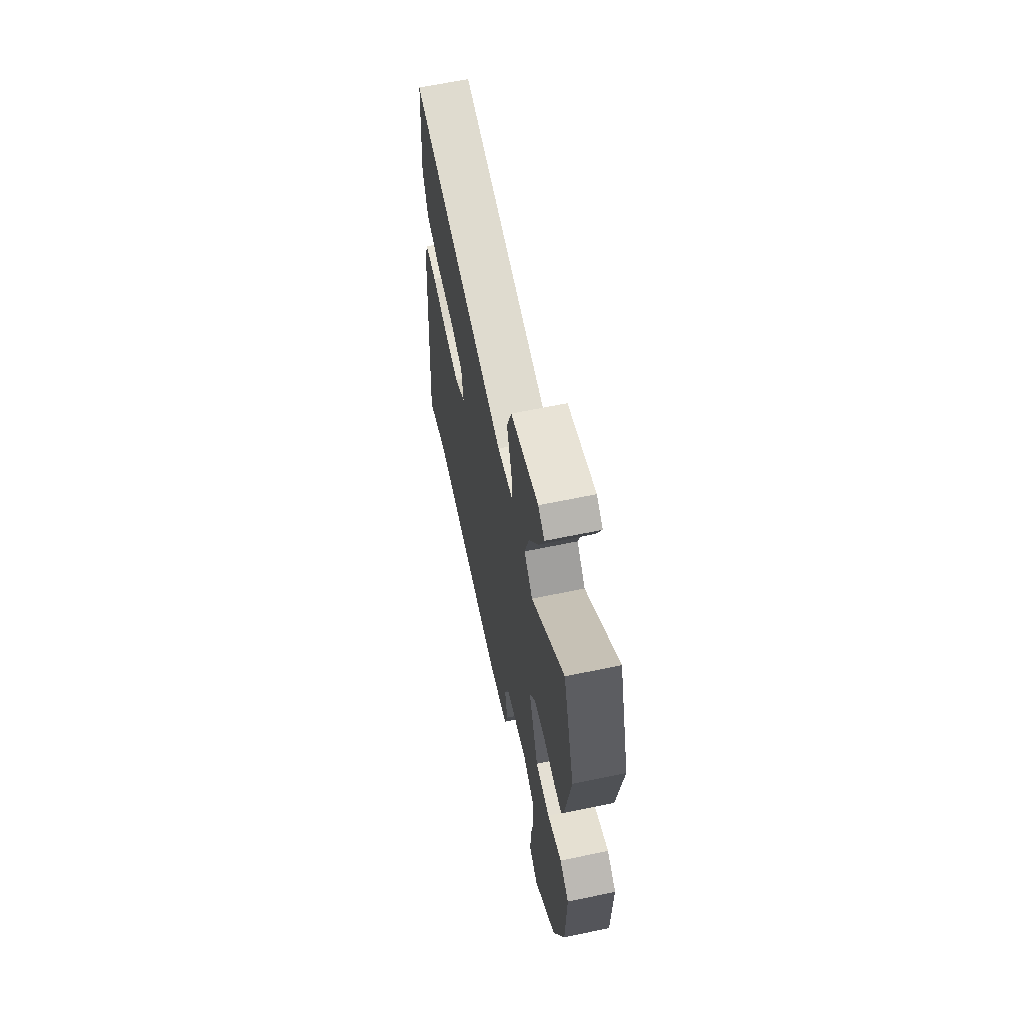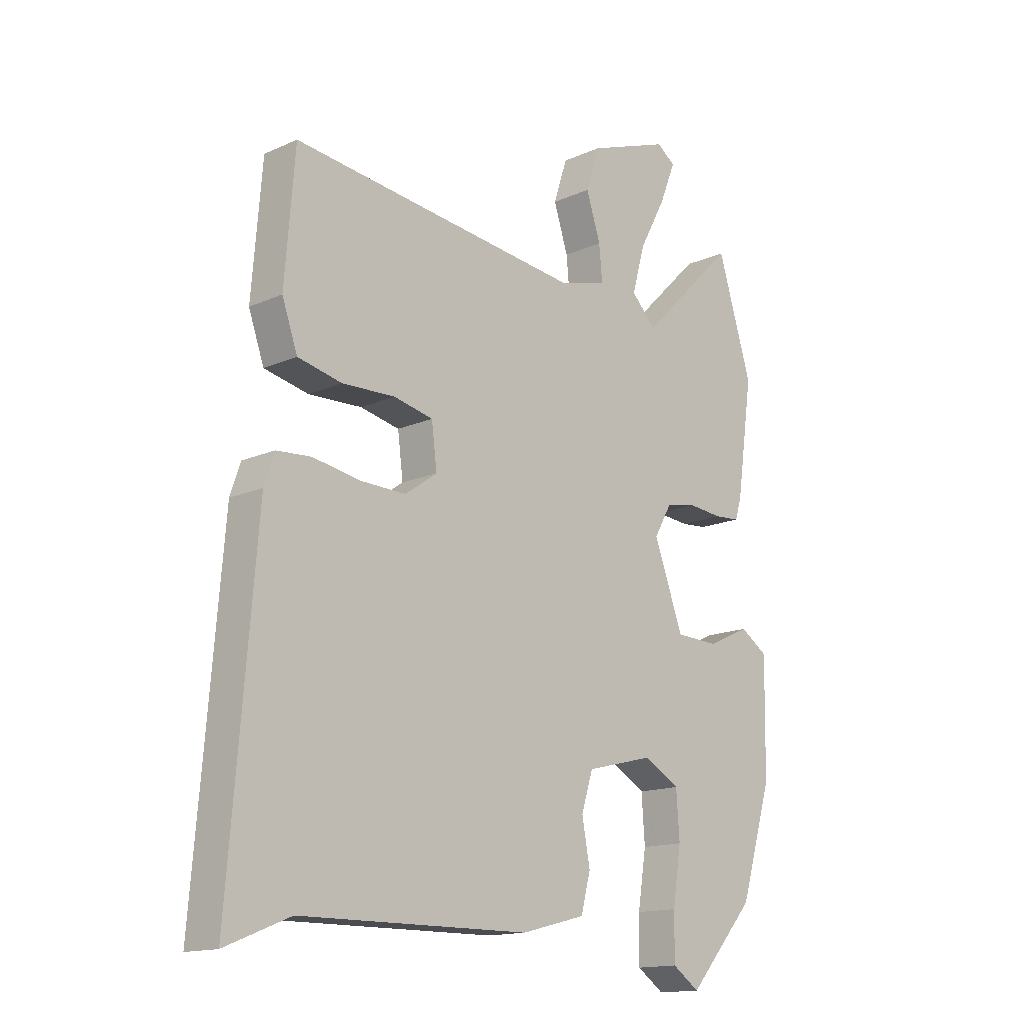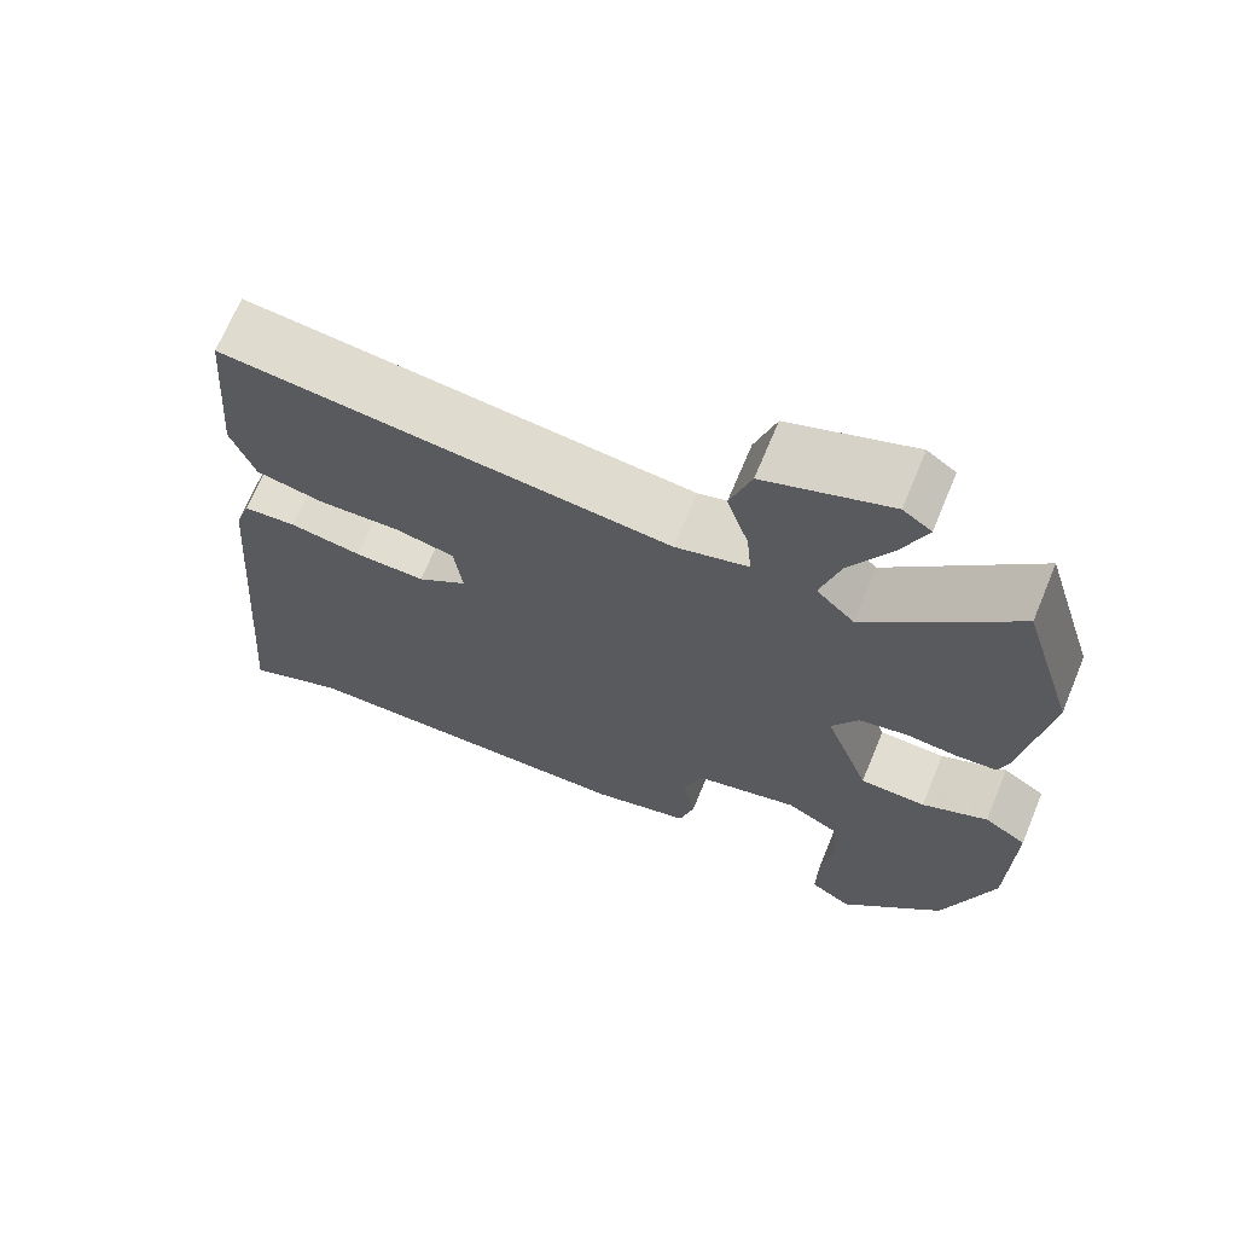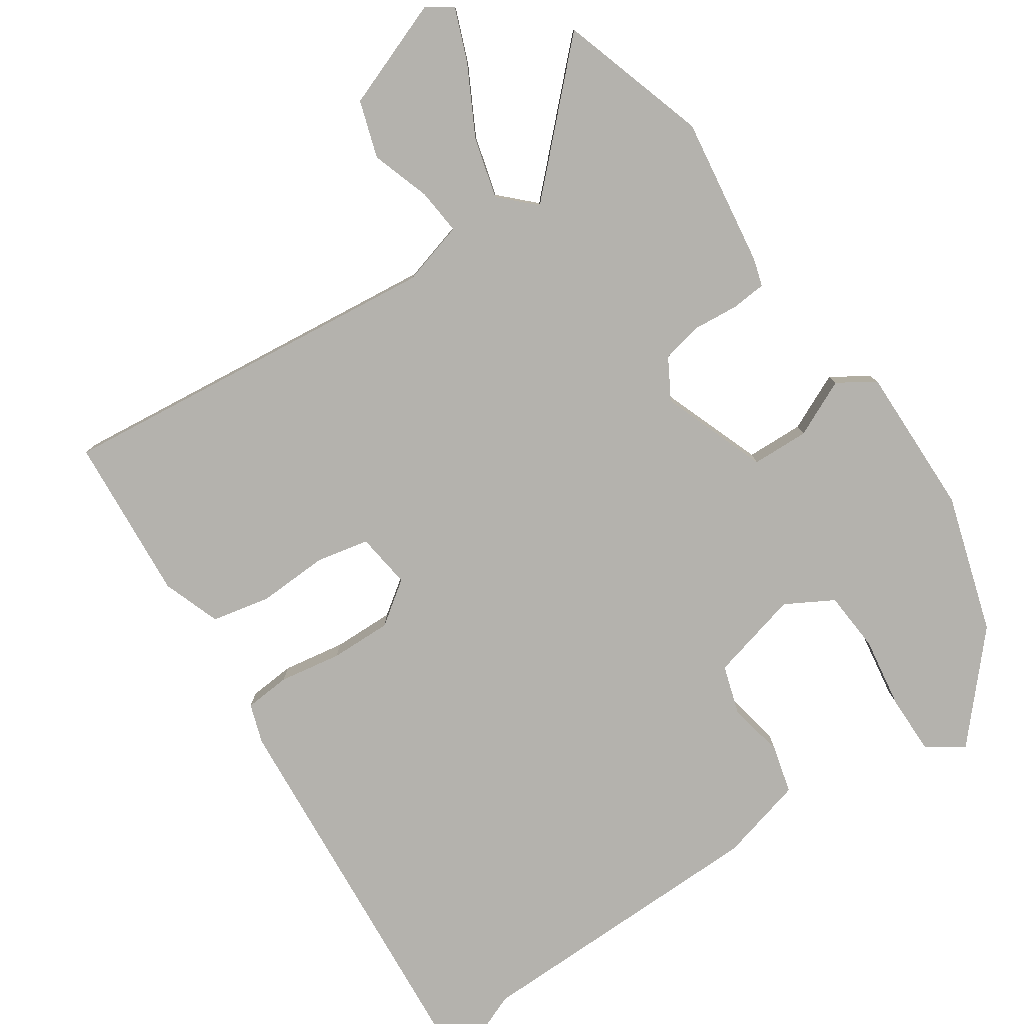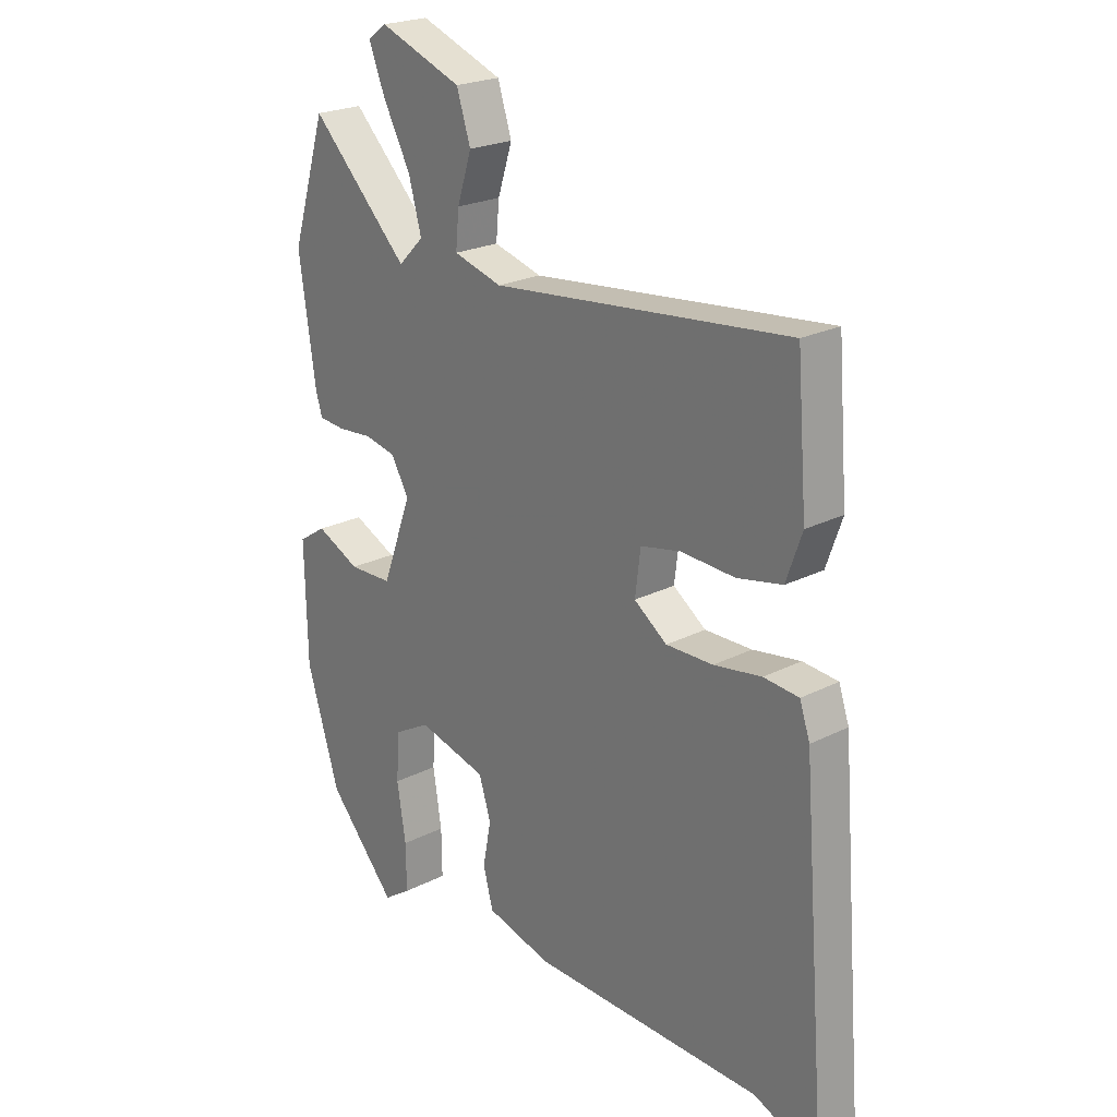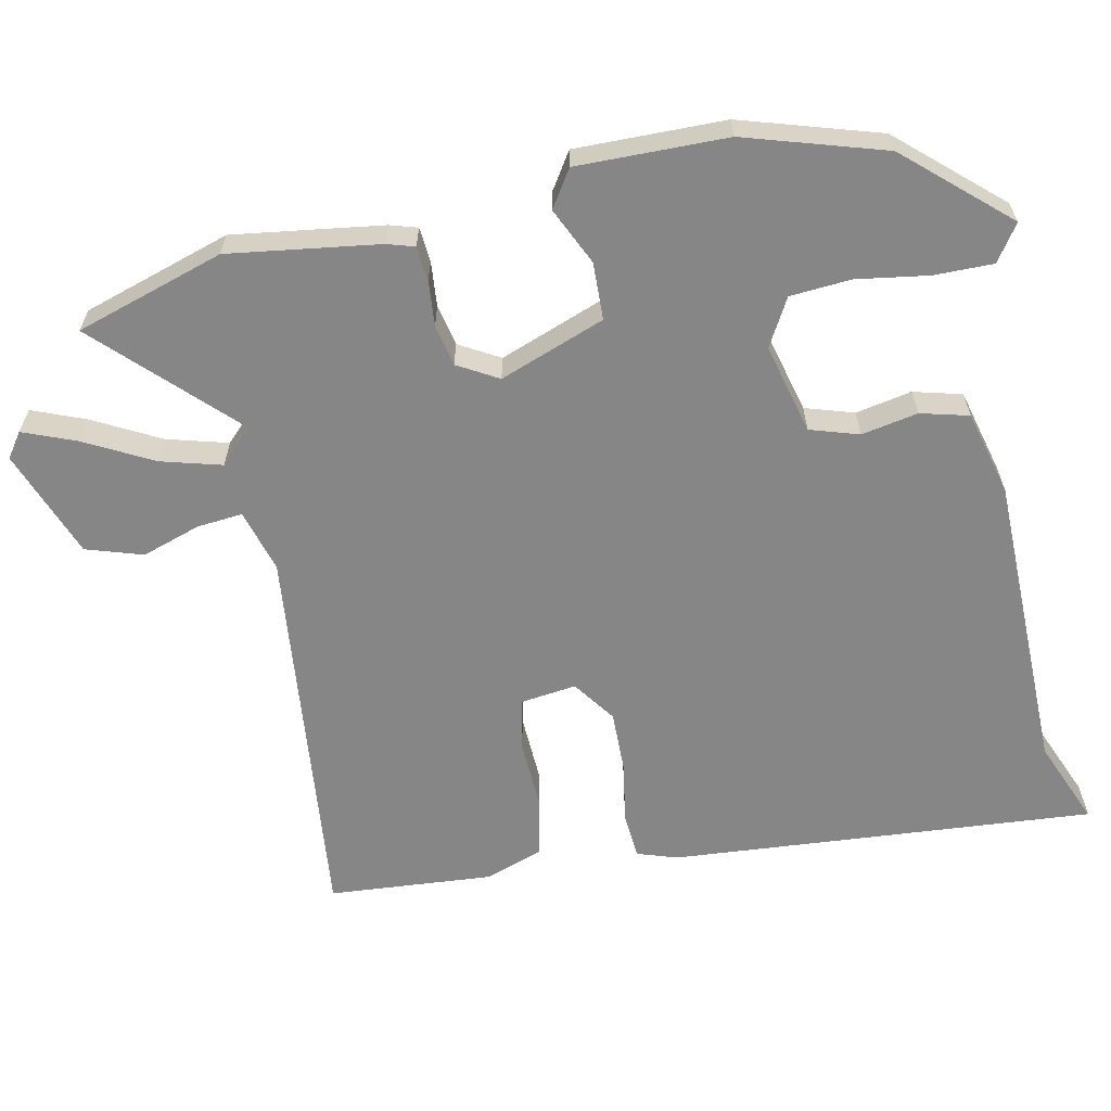
<metadata>
{"format":"obj","ext":"obj","renderer":"f3d","projection":"perspective","resolution":1024,"background":"white","views":[{"elev":64.6,"azim":78.2,"up":"+Z"},{"elev":-15.1,"azim":-46.4,"up":"+Z"},{"elev":68.6,"azim":22.5,"up":"+Z"},{"elev":-79.5,"azim":34.3,"up":"+Y"},{"elev":22.9,"azim":-130.8,"up":"+Z"},{"elev":-62.0,"azim":102.0,"up":"+Y"}]}
</metadata>
<code>
v -0.472 0.07 -0.489
v -0.593 0.07 -0.538
v -0.544 0.07 0.064
v -0.525 0.07 0.12
v -0.46 0.07 0.125
v -0.372 0.07 0.11
v -0.285 0.07 0.108
v -0.224 0.07 0.151
v -0.234 0.07 0.23
v -0.308 0.07 0.246
v -0.408 0.07 0.242
v -0.491 0.07 0.26
v -0.52 0.07 0.342
v -0.501 0.07 0.576
v 0.049 0.07 0.515
v 0.139 0.07 0.54
v 0.133 0.07 0.605
v 0.106 0.07 0.688
v 0.132 0.07 0.768
v 0.286 0.07 0.825
v 0.321 0.07 0.8
v 0.291 0.07 0.725
v 0.24 0.07 0.63
v 0.216 0.07 0.544
v 0.263 0.07 0.497
v 0.445 0.07 0.677
v 0.51 0.07 0.467
v 0.479 0.07 0.255
v 0.467 0.07 0.216
v 0.418 0.07 0.212
v 0.354 0.07 0.218
v 0.295 0.07 0.206
v 0.262 0.07 0.149
v 0.317 0.07 0
v 0.398 0.07 -0.003
v 0.479 0.07 0.034
v 0.531 0.07 0
v 0.527 0.07 -0.212
v 0.466 0.07 -0.408
v 0.339 0.07 -0.549
v 0.288 0.07 -0.514
v 0.289 0.07 -0.43
v 0.305 0.07 -0.329
v 0.299 0.07 -0.243
v 0.232 0.07 -0.205
v 0.104 0.07 -0.237
v 0.082 0.07 -0.306
v 0.097 0.07 -0.386
v 0.079 0.07 -0.454
v -0.042 0.07 -0.485
v -0.472 0 -0.489
v -0.593 0 -0.538
v -0.544 0 0.064
v -0.525 0 0.12
v -0.46 0 0.125
v -0.372 0 0.11
v -0.285 0 0.108
v -0.224 0 0.151
v -0.234 0 0.23
v -0.308 0 0.246
v -0.408 0 0.242
v -0.491 0 0.26
v -0.52 0 0.342
v -0.501 0 0.576
v 0.049 0 0.515
v 0.139 0 0.54
v 0.133 0 0.605
v 0.106 0 0.688
v 0.132 0 0.768
v 0.286 0 0.825
v 0.321 0 0.8
v 0.291 0 0.725
v 0.24 0 0.63
v 0.216 0 0.544
v 0.263 0 0.497
v 0.445 0 0.677
v 0.51 0 0.467
v 0.479 0 0.255
v 0.467 0 0.216
v 0.418 0 0.212
v 0.354 0 0.218
v 0.295 0 0.206
v 0.262 0 0.149
v 0.317 0 0
v 0.398 0 -0.003
v 0.479 0 0.034
v 0.531 0 0
v 0.527 0 -0.212
v 0.466 0 -0.408
v 0.339 0 -0.549
v 0.288 0 -0.514
v 0.289 0 -0.43
v 0.305 0 -0.329
v 0.299 0 -0.243
v 0.232 0 -0.205
v 0.104 0 -0.237
v 0.082 0 -0.306
v 0.097 0 -0.386
v 0.079 0 -0.454
v -0.042 0 -0.485
f 47 48 49 50
f 46 47 50 1
f 40 41 42 43
f 40 43 44
f 39 40 44
f 38 39 44
f 35 36 37 38
f 34 35 38 44
f 33 34 44 45
f 28 29 30 31
f 28 31 32
f 25 26 27 28
f 24 25 28 32
f 20 21 22 23
f 20 23 24
f 17 18 19 20
f 16 17 20 24
f 15 16 24 32
f 10 11 12 13
f 9 10 13 14
f 3 4 5 6
f 3 6 7
f 46 1 2 3
f 33 45 46 3
f 9 14 15 32
f 8 9 32 33
f 7 8 33
f 3 7 33
f 100 99 98 97
f 51 100 97 96
f 93 92 91 90
f 94 93 90
f 94 90 89
f 94 89 88
f 88 87 86 85
f 94 88 85 84
f 95 94 84 83
f 81 80 79 78
f 82 81 78
f 78 77 76 75
f 82 78 75 74
f 73 72 71 70
f 74 73 70
f 70 69 68 67
f 74 70 67 66
f 82 74 66 65
f 63 62 61 60
f 64 63 60 59
f 56 55 54 53
f 57 56 53
f 53 52 51 96
f 53 96 95 83
f 82 65 64 59
f 83 82 59 58
f 83 58 57
f 83 57 53
f 1 51 52 2
f 2 52 53 3
f 3 53 54 4
f 4 54 55 5
f 5 55 56 6
f 6 56 57 7
f 7 57 58 8
f 8 58 59 9
f 9 59 60 10
f 10 60 61 11
f 11 61 62 12
f 12 62 63 13
f 13 63 64 14
f 14 64 65 15
f 15 65 66 16
f 16 66 67 17
f 17 67 68 18
f 18 68 69 19
f 19 69 70 20
f 20 70 71 21
f 21 71 72 22
f 22 72 73 23
f 23 73 74 24
f 24 74 75 25
f 25 75 76 26
f 26 76 77 27
f 27 77 78 28
f 28 78 79 29
f 29 79 80 30
f 30 80 81 31
f 31 81 82 32
f 32 82 83 33
f 33 83 84 34
f 34 84 85 35
f 35 85 86 36
f 36 86 87 37
f 37 87 88 38
f 38 88 89 39
f 39 89 90 40
f 40 90 91 41
f 41 91 92 42
f 42 92 93 43
f 43 93 94 44
f 44 94 95 45
f 45 95 96 46
f 46 96 97 47
f 47 97 98 48
f 48 98 99 49
f 49 99 100 50
f 50 100 51 1

</code>
